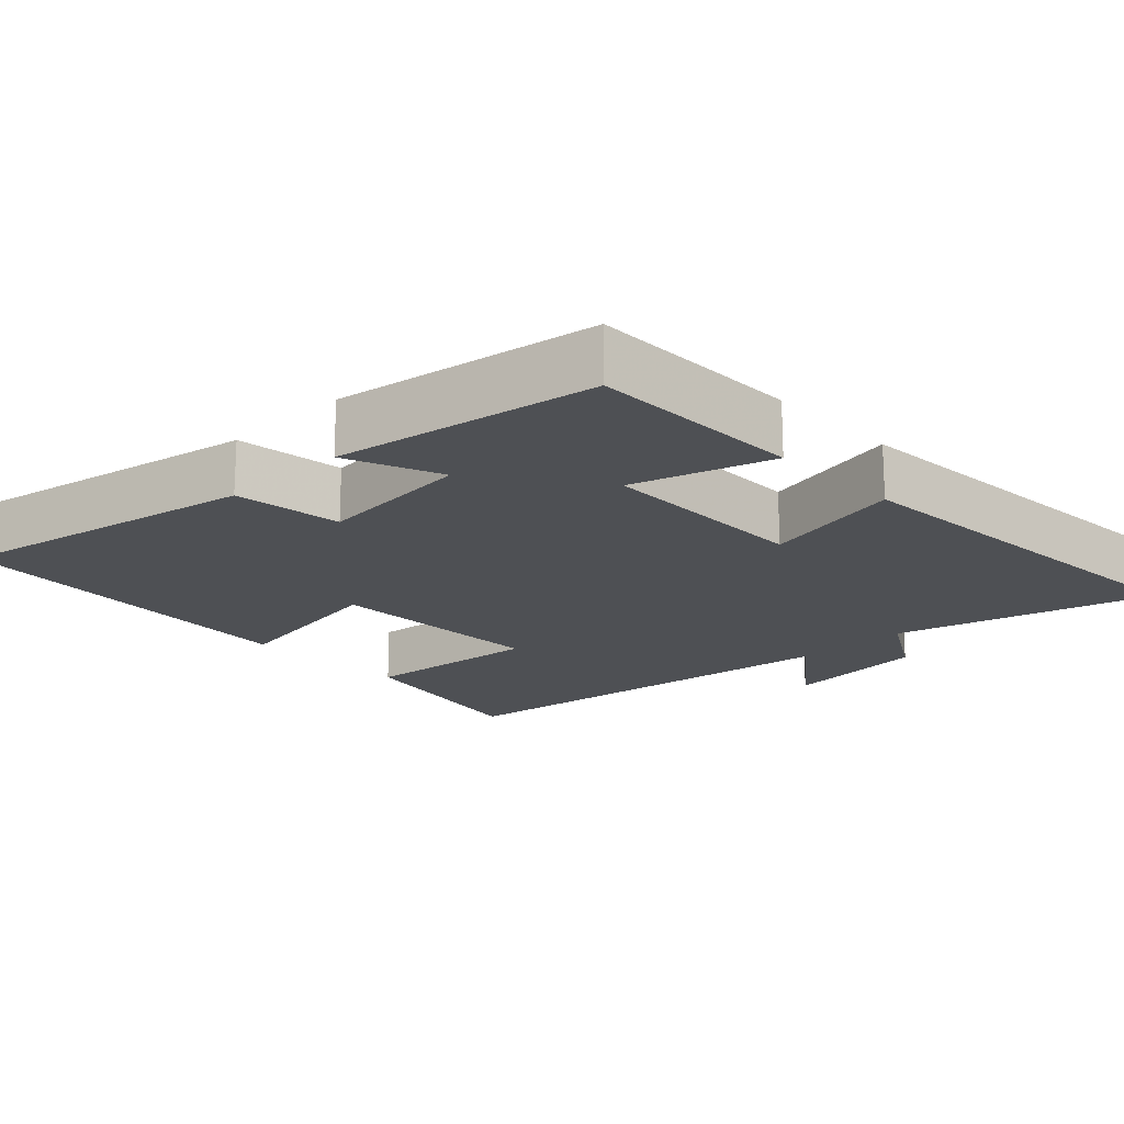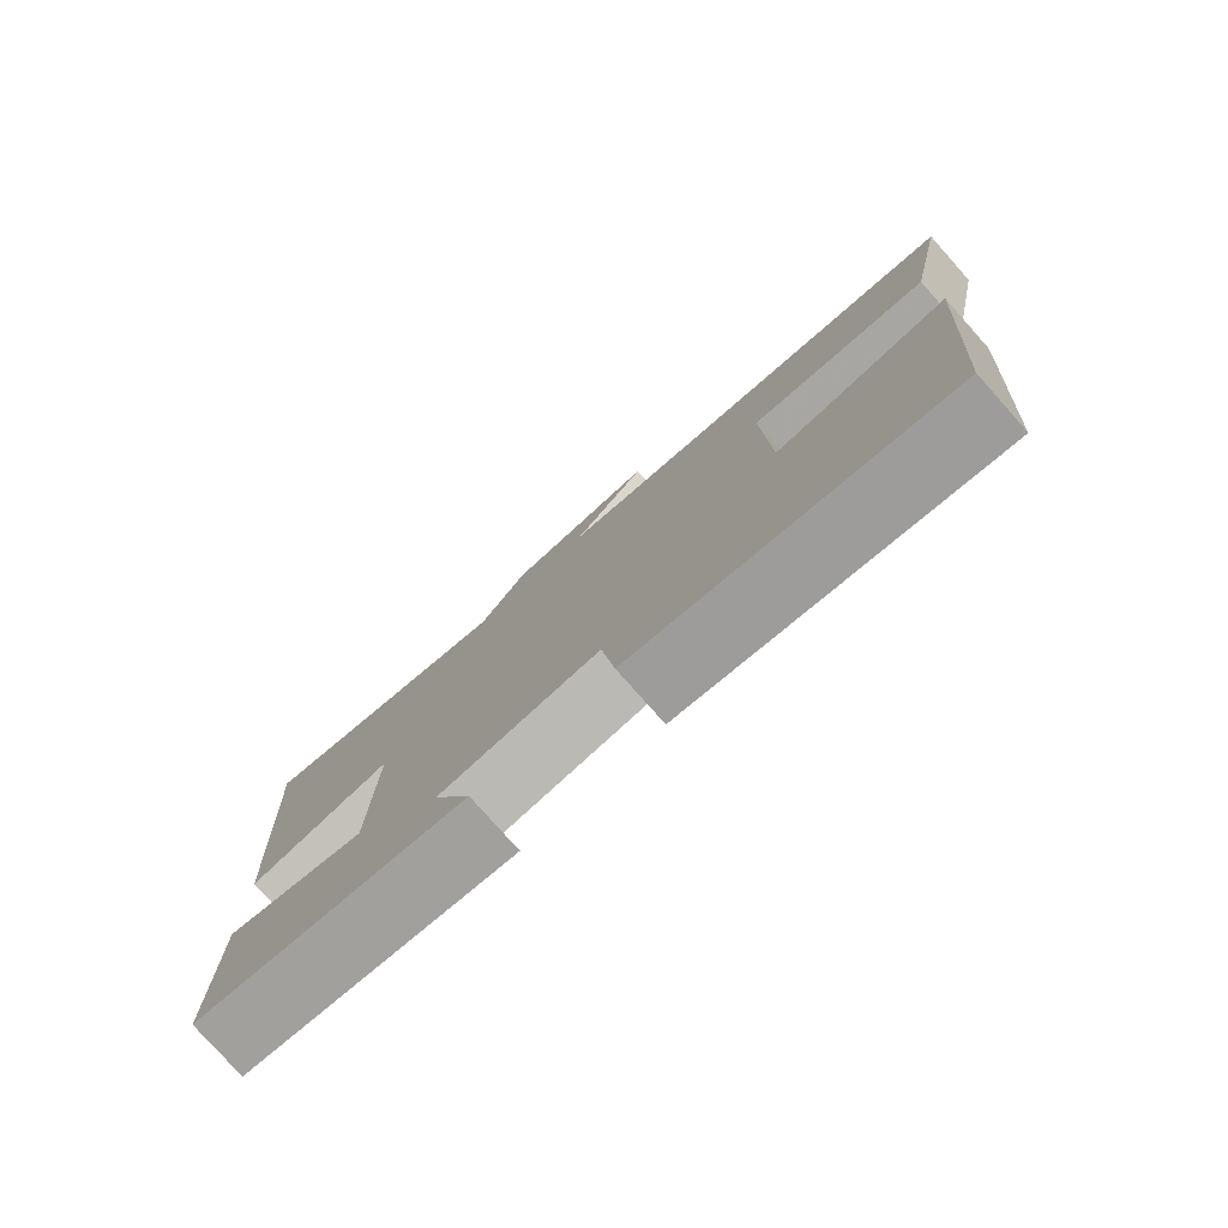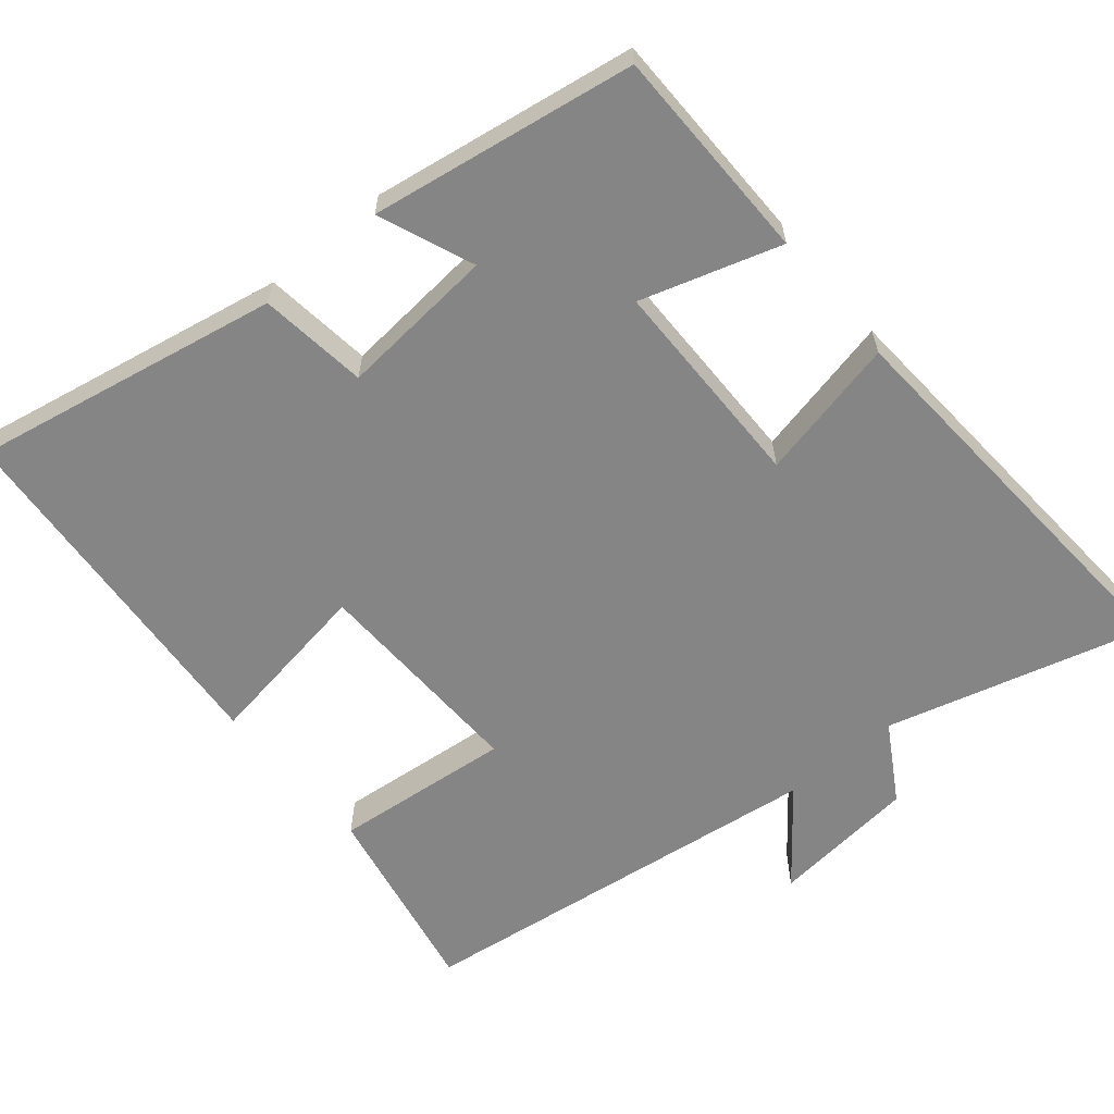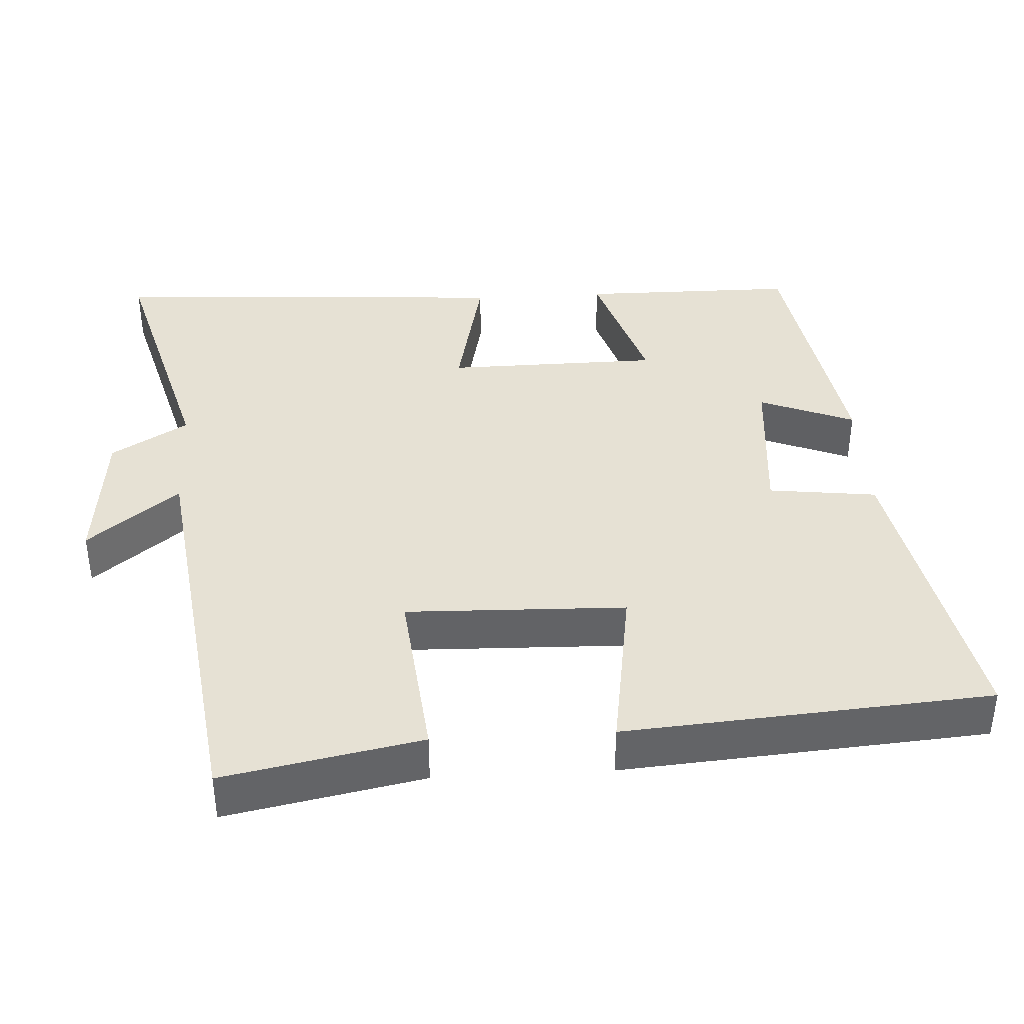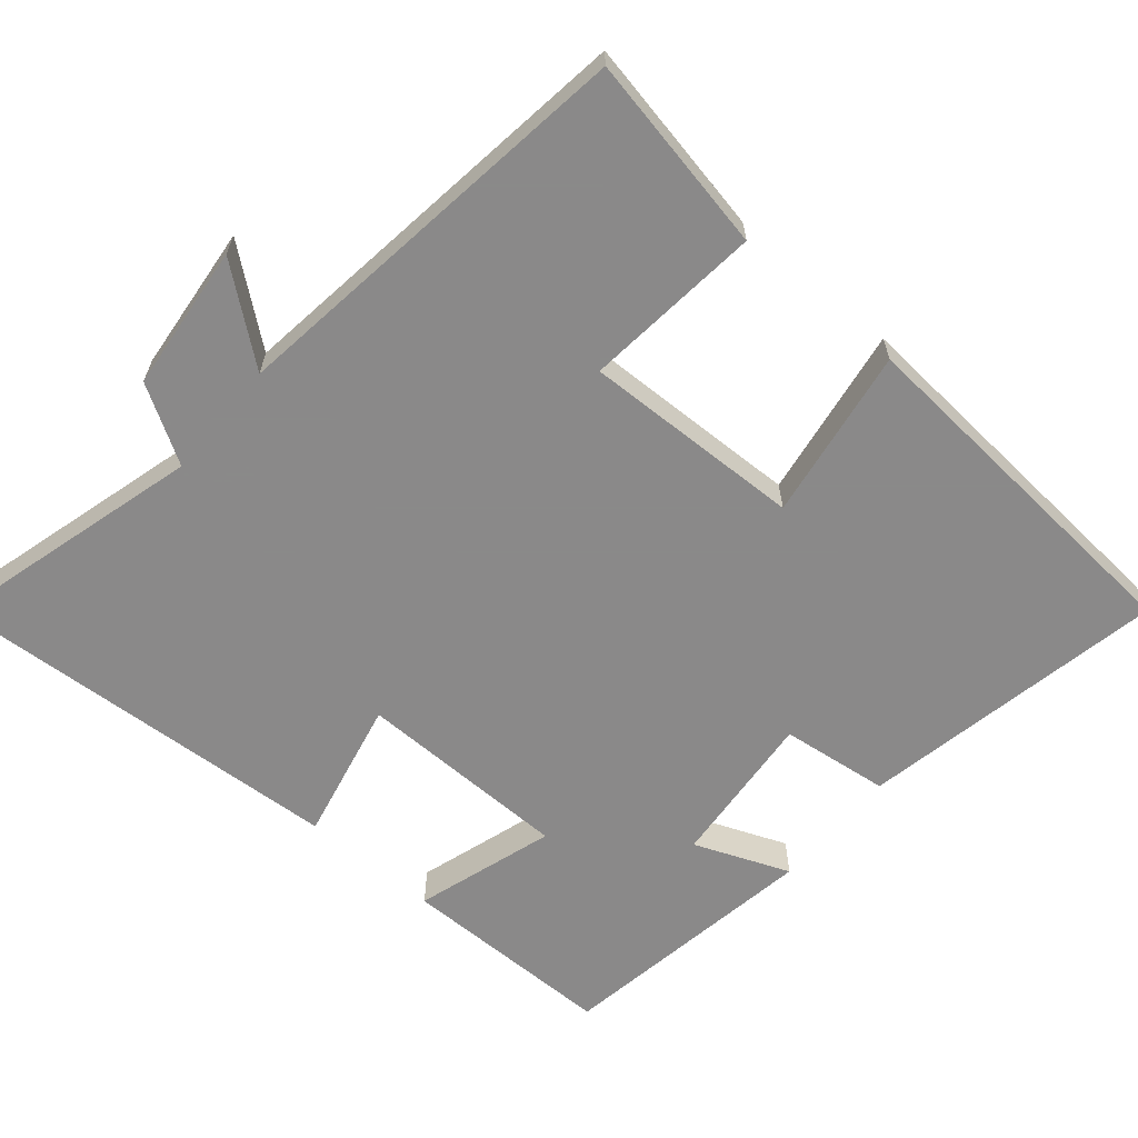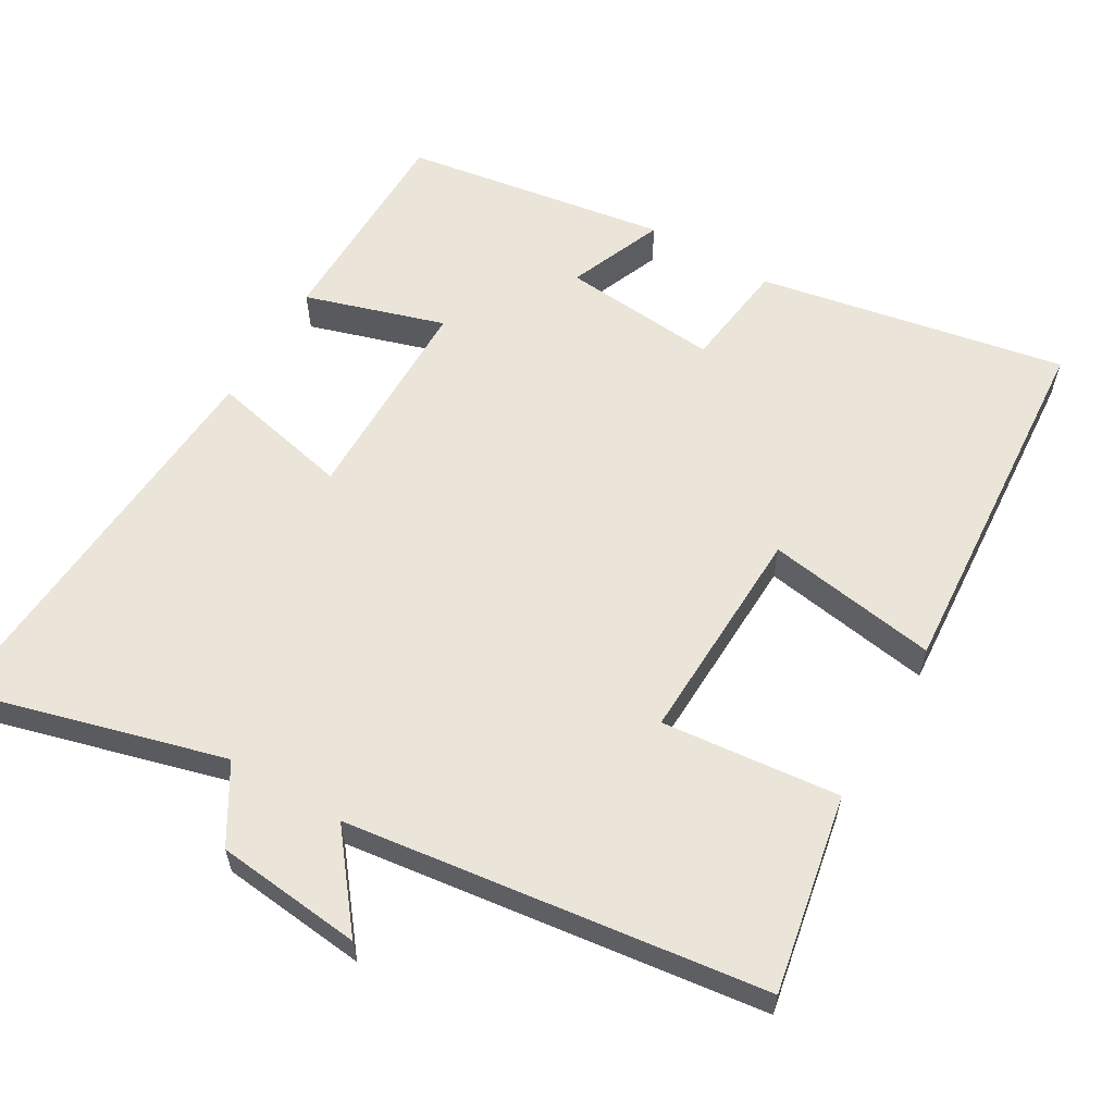
<metadata>
{"format":"obj","ext":"obj","renderer":"f3d","projection":"perspective","resolution":1024,"background":"white","views":[{"elev":-18.5,"azim":-135.9,"up":"+Y"},{"elev":-79.3,"azim":41.7,"up":"+Z"},{"elev":-61.8,"azim":-139.9,"up":"+Y"},{"elev":39.2,"azim":86.8,"up":"+Y"},{"elev":-63.3,"azim":49.9,"up":"+Y"},{"elev":59.6,"azim":30.7,"up":"+Y"}]}
</metadata>
<code>
v -0.534 0.07 0.598
v -0.181 0.07 0.5
v -0.118 0.07 0.604
v 0.082 0.07 0.624
v -0.017 0.07 0.5
v 0.553 0.07 0.423
v 0.5 0.07 0.154
v 0.257 0.07 0.18
v 0.265 0.07 -0.12
v 0.5 0.07 -0.084
v 0.461 0.07 -0.582
v 0.042 0.07 -0.5
v 0.024 0.07 -0.352
v -0.19 0.07 -0.37
v -0.138 0.07 -0.5
v -0.499 0.07 -0.441
v -0.5 0.07 -0.146
v -0.31 0.07 -0.206
v -0.306 0.07 0.086
v -0.5 0.07 0.044
v -0.534 0 0.598
v -0.181 0 0.5
v -0.118 0 0.604
v 0.082 0 0.624
v -0.017 0 0.5
v 0.553 0 0.423
v 0.5 0 0.154
v 0.257 0 0.18
v 0.265 0 -0.12
v 0.5 0 -0.084
v 0.461 0 -0.582
v 0.042 0 -0.5
v 0.024 0 -0.352
v -0.19 0 -0.37
v -0.138 0 -0.5
v -0.499 0 -0.441
v -0.5 0 -0.146
v -0.31 0 -0.206
v -0.306 0 0.086
v -0.5 0 0.044
f 19 20 1 2
f 18 19 2 3
f 15 16 17 18
f 14 15 18
f 13 14 18 3
f 10 11 12 13
f 9 10 13
f 8 9 13 3
f 5 6 7 8
f 5 8 3
f 3 4 5
f 22 21 40 39
f 23 22 39 38
f 38 37 36 35
f 38 35 34
f 23 38 34 33
f 33 32 31 30
f 33 30 29
f 23 33 29 28
f 28 27 26 25
f 23 28 25
f 25 24 23
f 1 21 22 2
f 2 22 23 3
f 3 23 24 4
f 4 24 25 5
f 5 25 26 6
f 6 26 27 7
f 7 27 28 8
f 8 28 29 9
f 9 29 30 10
f 10 30 31 11
f 11 31 32 12
f 12 32 33 13
f 13 33 34 14
f 14 34 35 15
f 15 35 36 16
f 16 36 37 17
f 17 37 38 18
f 18 38 39 19
f 19 39 40 20
f 20 40 21 1

</code>
